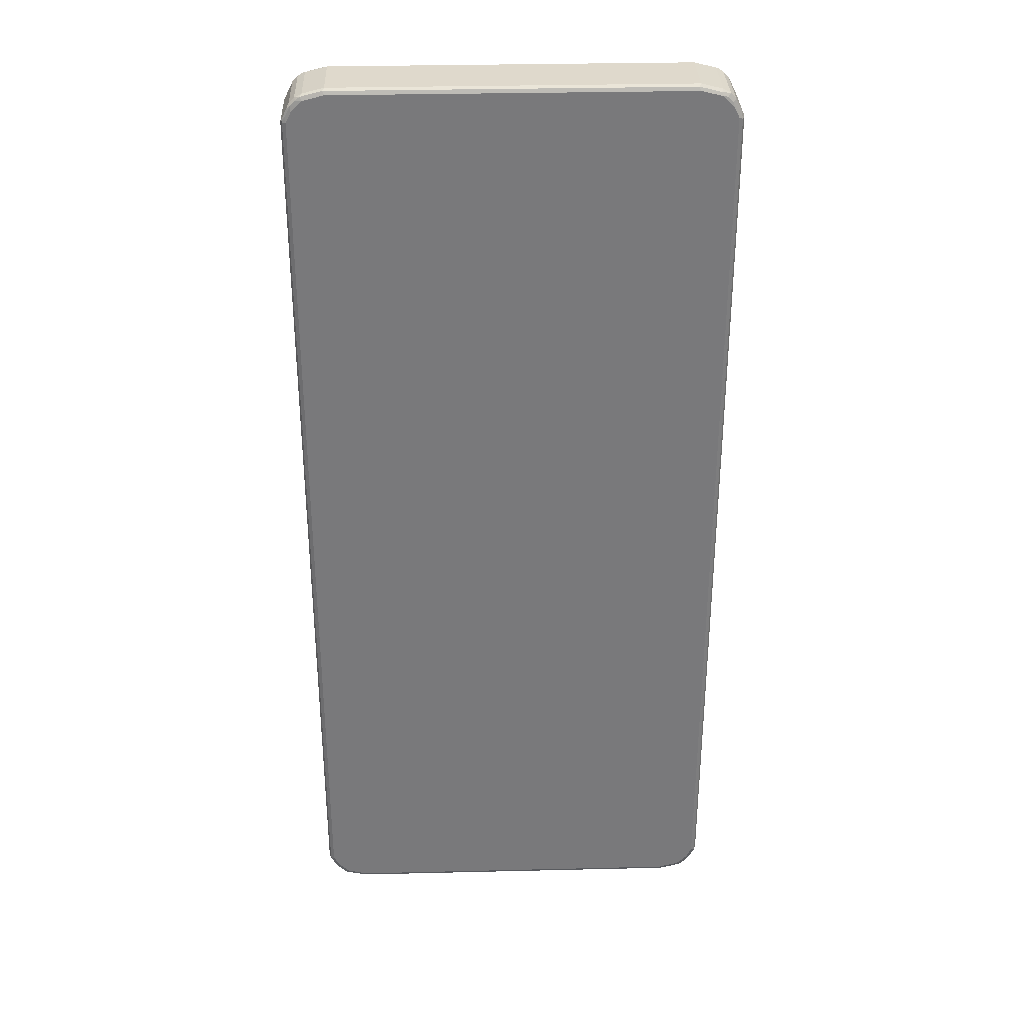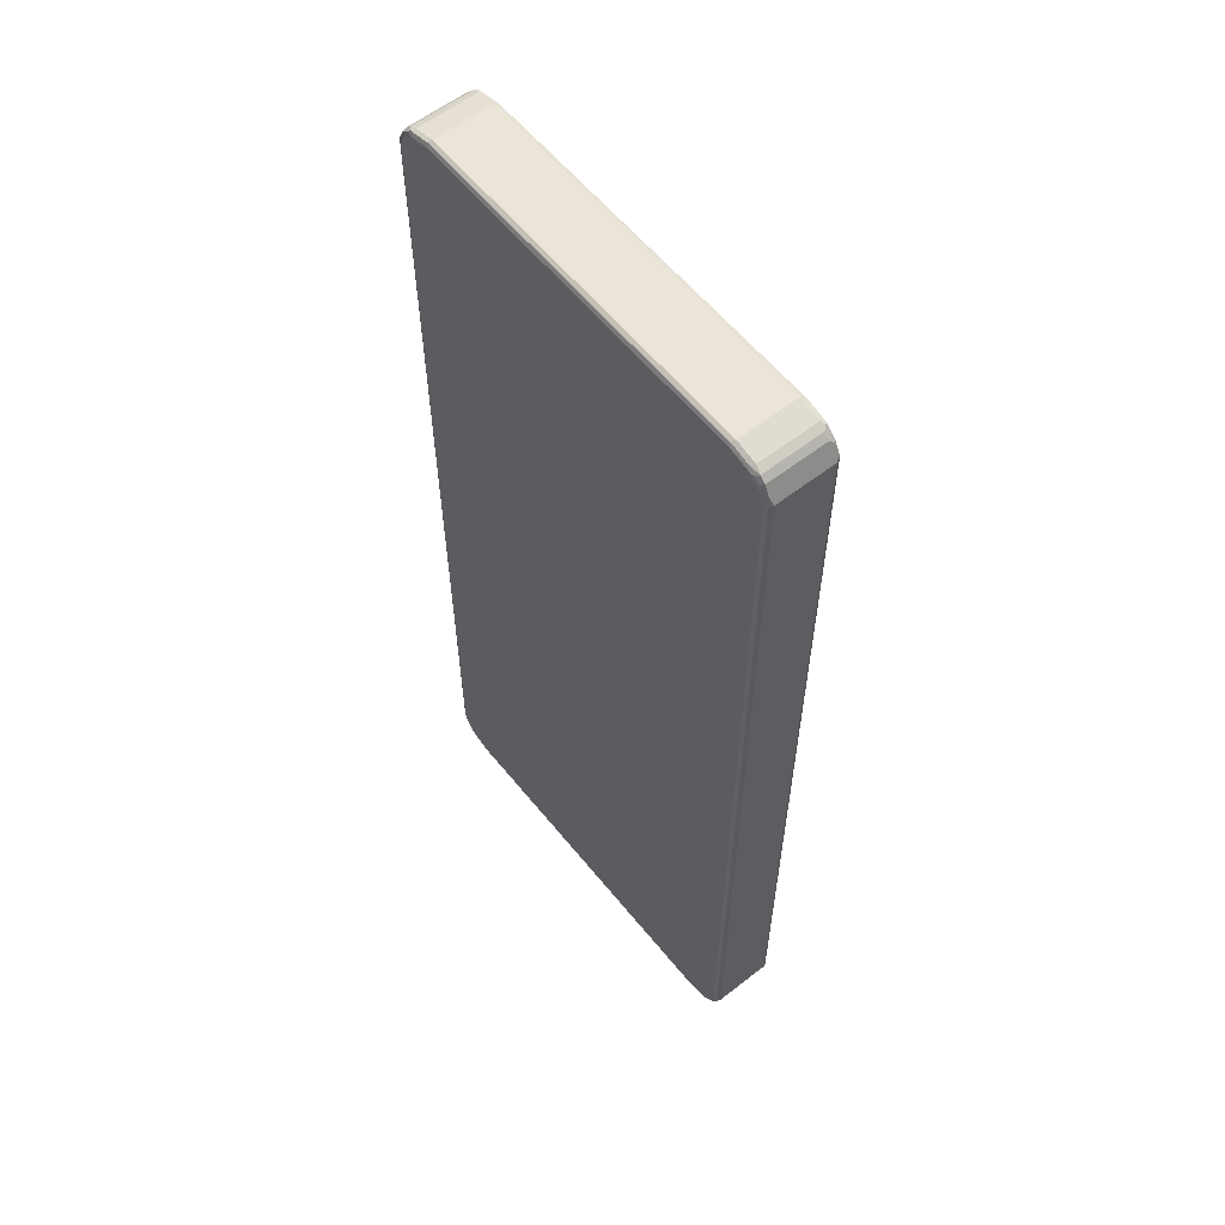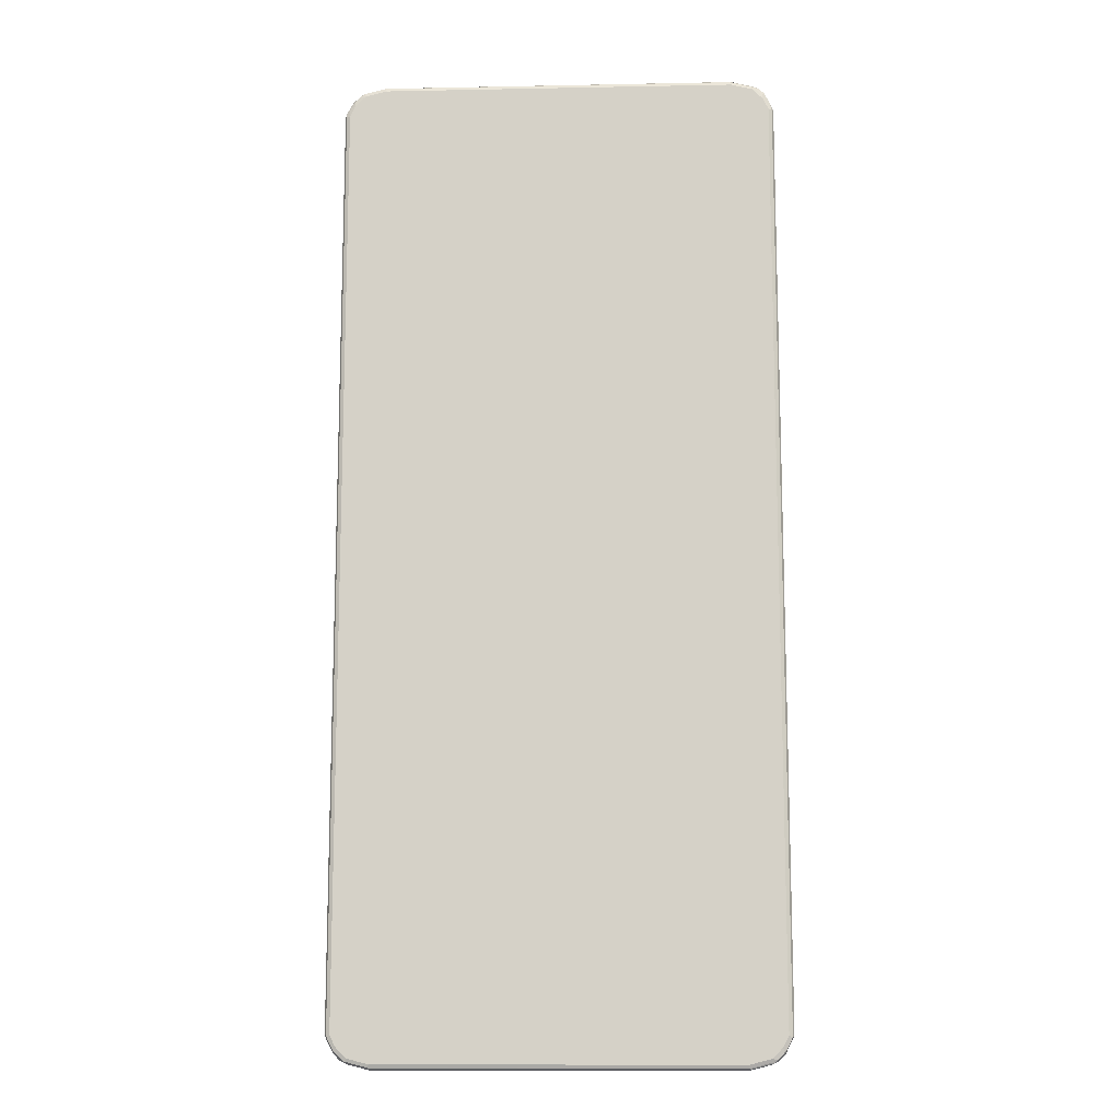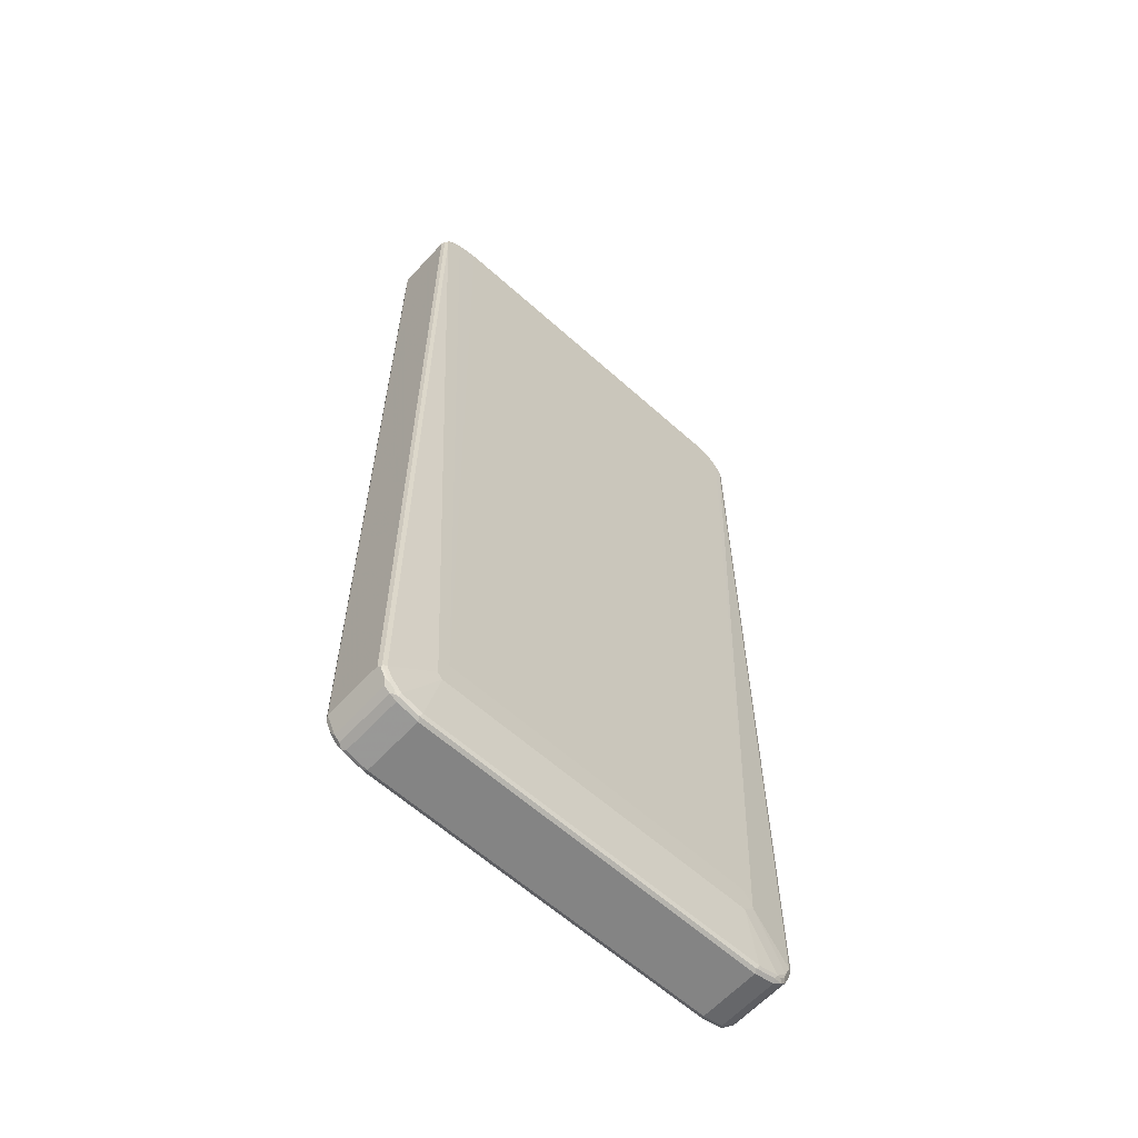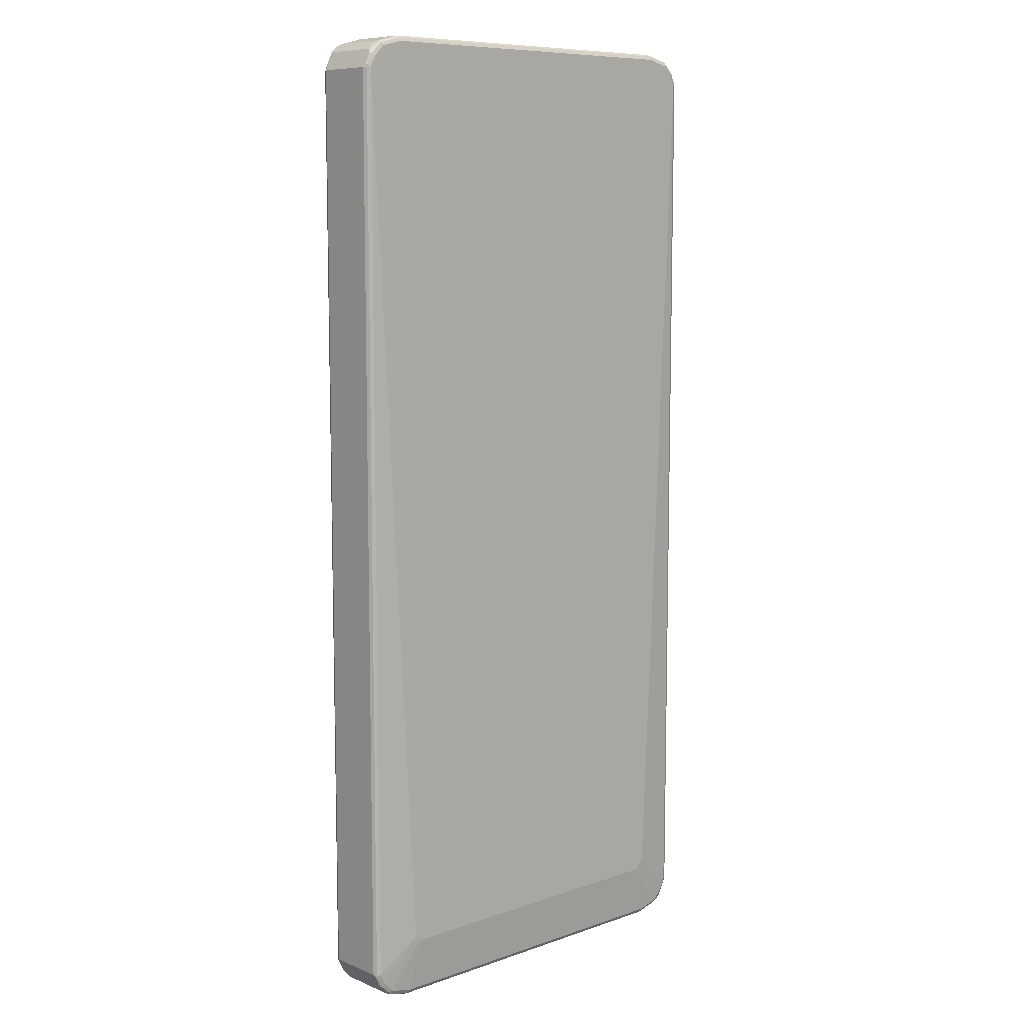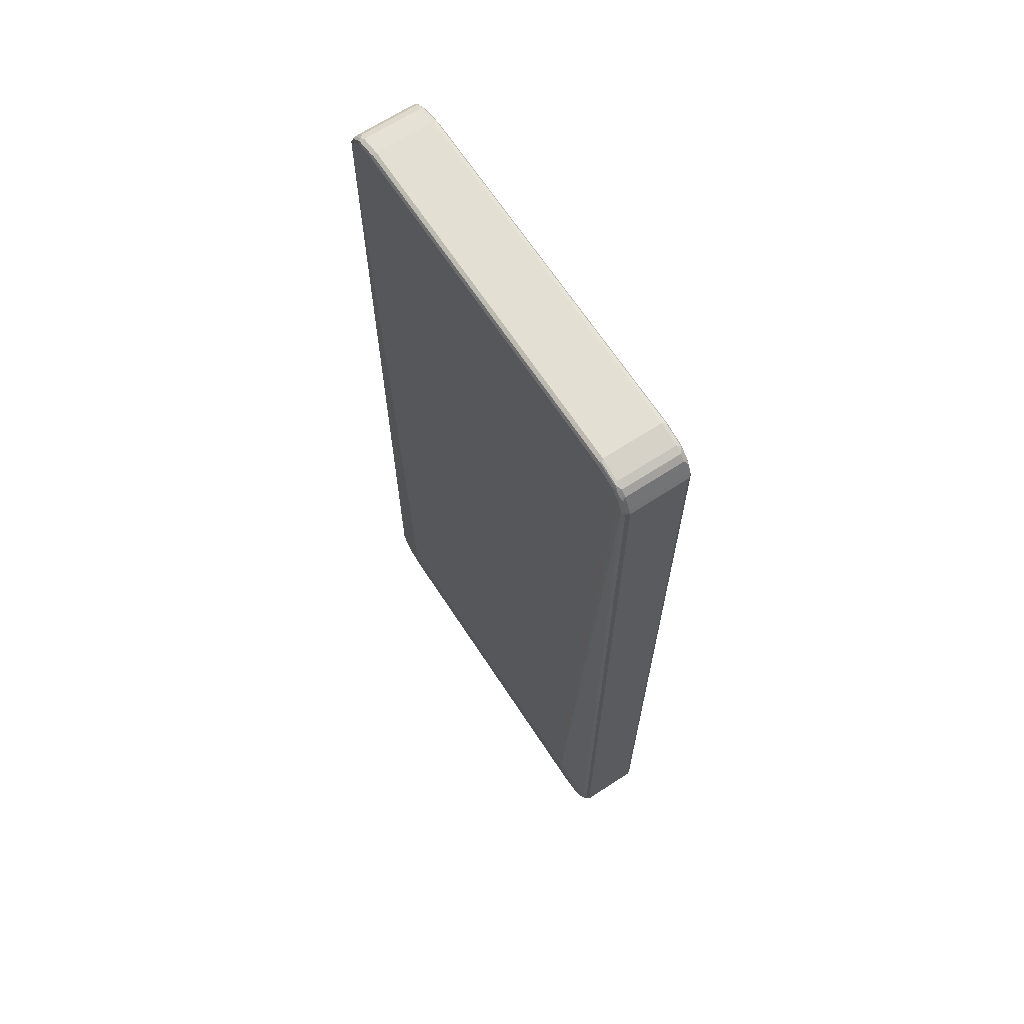
<metadata>
{"format":"obj","ext":"obj","renderer":"f3d","projection":"perspective","resolution":1024,"background":"white","views":[{"elev":32.3,"azim":-1.9,"up":"+Y"},{"elev":58.9,"azim":51.3,"up":"+Y"},{"elev":-12.2,"azim":2.6,"up":"+Y"},{"elev":-61.4,"azim":137.6,"up":"+Y"},{"elev":8.9,"azim":137.5,"up":"+Y"},{"elev":66.9,"azim":-123.2,"up":"+Y"}]}
</metadata>
<code>
v -0.4077 -0.8551 -0.04972
v -0.4044 -0.8519 -0.05635
v -0.401 -0.8684 -0.05303
v -0.4044 -0.8617 -0.04641
v -0.4077 -0.8551 0.05967
v -0.4077 0.8551 -0.04972
v -0.3978 -0.8551 -0.05967
v -0.3862 -0.8834 -0.058
v -0.3928 -0.88 -0.05469
v -0.4044 0.8585 -0.05635
v -0.3911 -0.8882 -0.05303
v -0.4044 -0.8617 0.06298
v -0.4044 -0.8551 0.06629
v -0.4077 0.8551 0.05967
v -0.4052 0.8601 0.06464
v -0.4044 0.8617 -0.04972
v -0.3182 -0.7856 -0.06961
v -0.3878 -0.875 -0.05967
v -0.3978 0.8551 -0.05967
v -0.3779 -0.885 -0.05967
v -0.3762 -0.8933 -0.058
v -0.3812 -0.8983 -0.05303
v -0.3928 0.8825 -0.05469
v -0.3944 0.8784 -0.05635
v -0.3911 -0.8882 0.05635
v -0.4027 -0.8601 0.06712
v -0.3944 -0.8816 0.06298
v -0.3928 -0.88 0.06712
v -0.3978 -0.8551 0.06961
v -0.4044 0.8551 0.06629
v -0.4044 0.8617 0.05967
v -0.399 0.8651 0.06712
v -0.3953 0.88 0.06464
v -0.3911 0.8882 -0.04972
v -0.3182 -0.7756 -0.06961
v -0.2983 -0.8055 -0.06961
v -0.3878 0.875 -0.05967
v -0.3679 -0.8949 -0.05967
v -0.3646 -0.9015 -0.05635
v -0.3679 -0.9049 -0.04972
v -0.3812 -0.8983 0.05635
v -0.3878 0.8863 -0.05717
v -0.3845 -0.8916 0.06298
v -0.3828 -0.89 0.06712
v -0.3779 -0.885 0.06961
v -0.3878 -0.875 0.06961
v -0.3978 0.8551 0.06961
v -0.3891 0.885 0.06712
v -0.3911 0.8882 0.05967
v -0.3812 0.8983 -0.04972
v -0.2983 -0.7557 -0.06961
v -0.3779 0.885 -0.05967
v 0.3083 -0.8055 -0.06961
v -0.3282 -0.9049 -0.05967
v -0.3248 -0.9115 -0.05635
v -0.3282 -0.9149 -0.04972
v -0.3679 -0.9049 0.05967
v -0.3745 -0.9015 0.06298
v -0.3779 0.8961 -0.05717
v -0.3729 -0.8999 0.06712
v -0.3679 -0.8949 0.06961
v -0.3878 0.875 0.06961
v -0.3779 0.885 0.06961
v -0.3791 0.8949 0.06712
v -0.3812 0.8983 0.05967
v -0.3679 0.9049 -0.04972
v -0.3729 0.9024 -0.05469
v 0.2983 -0.7557 -0.06961
v -0.3679 0.8949 -0.05967
v -0.3282 0.9049 -0.05967
v 0.3182 -0.7955 -0.06961
v 0.3779 -0.885 -0.05967
v 0.3679 -0.8949 -0.05967
v 0.3282 -0.9049 -0.05967
v 0.3314 -0.9115 -0.05635
v -0.3282 -0.9149 0.05967
v 0.3282 -0.9149 -0.04972
v -0.3679 0.9015 -0.05635
v -0.3331 -0.9099 0.06712
v -0.3282 -0.9049 0.06961
v -0.3679 0.8949 0.06961
v -0.3713 0.9015 0.06629
v -0.3754 0.8999 0.06464
v -0.3679 0.9049 0.05967
v -0.3282 0.9149 -0.04972
v -0.3331 0.9124 -0.05469
v 0.3182 -0.7756 -0.06961
v 0.3282 0.9049 -0.05967
v 0.3679 0.8949 -0.05967
v 0.3779 0.885 -0.05967
v -0.3282 0.9115 -0.05635
v 0.3331 0.9099 -0.05717
v 0.3978 -0.8551 -0.05967
v 0.3878 -0.875 -0.05967
v 0.3891 -0.885 -0.05717
v 0.3791 -0.8949 -0.05717
v 0.3713 -0.9015 -0.05635
v 0.3282 -0.9149 0.05967
v 0.3331 -0.9124 0.06464
v -0.3282 -0.9115 0.06629
v 0.3679 -0.9049 -0.04972
v 0.3282 -0.9115 0.06629
v 0.3282 -0.9049 0.06961
v -0.3282 0.9049 0.06961
v -0.3314 0.9115 0.06629
v -0.3282 0.9149 0.05967
v 0.3282 0.9149 -0.04972
v 0.3282 0.9115 -0.05635
v 0.3878 0.875 -0.05967
v 0.3978 0.8551 -0.05967
v 0.3729 0.8999 -0.05717
v 0.3828 0.89 -0.05717
v 0.3928 0.88 -0.05717
v 0.4044 -0.8551 -0.05635
v 0.399 -0.8651 -0.05717
v 0.3953 -0.88 -0.05469
v 0.3911 -0.8882 -0.04972
v 0.3812 -0.8983 -0.04972
v 0.3754 -0.8999 -0.05469
v 0.3679 -0.9049 0.05967
v 0.3729 -0.9024 0.06464
v 0.3679 -0.9015 0.06629
v 0.3679 -0.8949 0.06961
v 0.3282 0.9049 0.06961
v 0.3248 0.9115 0.06629
v 0.3282 0.9149 0.05967
v 0.3679 0.9049 -0.04972
v 0.4027 0.8601 -0.05717
v 0.4044 0.8551 -0.05635
v 0.3745 0.9015 -0.05303
v 0.3845 0.8916 -0.05303
v 0.3944 0.8816 -0.05303
v 0.4044 0.8617 -0.05303
v 0.4077 -0.8551 -0.04972
v 0.4052 -0.8601 -0.05469
v 0.3911 -0.8882 0.05967
v 0.4044 -0.8617 -0.04972
v 0.4044 -0.8617 0.05967
v 0.3812 -0.8983 0.05967
v 0.3779 -0.8961 0.06712
v 0.3779 -0.885 0.06961
v 0.3679 0.8949 0.06961
v 0.3646 0.9015 0.06629
v 0.3679 0.9049 0.05967
v 0.3812 0.8983 -0.04641
v 0.4077 0.8551 -0.04972
v 0.3911 0.8882 -0.04641
v 0.4044 0.8617 0.05635
v 0.4077 -0.8551 0.05967
v 0.3928 -0.8825 0.06464
v 0.3878 -0.8863 0.06712
v 0.4044 -0.8585 0.06629
v 0.3878 -0.875 0.06961
v 0.3779 0.885 0.06961
v 0.3762 0.8933 0.06795
v 0.3812 0.8983 0.06298
v 0.4077 0.8551 0.05967
v 0.3911 0.8882 0.06298
v 0.3944 -0.8784 0.06629
v 0.3978 -0.8551 0.06961
v 0.4044 0.8519 0.06629
v 0.3878 0.875 0.06961
v 0.3862 0.8834 0.06795
v 0.401 0.8684 0.06298
v 0.4027 0.8601 0.06464
v 0.3928 0.88 0.06464
v 0.3978 0.8551 0.06961
v 0.3961 0.8635 0.06795
f 1 2 3
f 95 118 96
f 95 117 118
f 95 116 117
f 95 135 116
f 95 115 135
f 93 129 114
f 93 110 129
f 96 118 119
f 93 95 94
f 93 114 115
f 92 127 111
f 92 107 127
f 92 108 107
f 91 108 92
f 90 113 109
f 90 112 113
f 93 115 95
f 96 119 97
f 97 119 101
f 98 120 121
f 110 113 128
f 109 113 110
f 107 144 127
f 107 126 144
f 105 126 106
f 105 125 126
f 104 125 105
f 104 124 125
f 102 123 103
f 102 122 123
f 101 139 120
f 101 118 139
f 101 119 118
f 99 102 100
f 99 122 102
f 99 121 122
f 98 121 99
f 89 112 90
f 89 111 112
f 88 111 89
f 88 92 111
f 75 97 77
f 74 97 75
f 73 97 74
f 73 96 97
f 72 94 95
f 72 96 73
f 72 95 96
f 71 93 94
f 71 110 93
f 71 87 110
f 70 92 88
f 70 91 92
f 69 91 70
f 69 78 91
f 68 90 87
f 68 89 90
f 68 88 89
f 76 98 99
f 110 128 129
f 76 99 100
f 77 97 101
f 87 109 110
f 87 90 109
f 86 107 108
f 86 108 91
f 85 107 86
f 85 126 107
f 85 106 126
f 82 84 83
f 82 106 84
f 82 105 106
f 82 104 105
f 81 104 82
f 79 103 80
f 79 102 103
f 79 100 102
f 77 120 98
f 77 101 120
f 76 100 79
f 67 91 78
f 111 127 130
f 111 131 112
f 148 164 157
f 148 158 164
f 145 158 147
f 145 156 158
f 143 155 156
f 143 156 144
f 142 155 143
f 149 157 161
f 142 163 155
f 141 151 153
f 140 151 141
f 139 151 140
f 138 152 150
f 138 149 152
f 136 151 139
f 136 150 151
f 142 154 163
f 149 161 152
f 150 159 151
f 150 152 159
f 161 168 167
f 161 163 168
f 161 166 163
f 161 165 166
f 158 165 164
f 158 166 165
f 158 163 166
f 157 165 161
f 157 164 165
f 156 163 158
f 155 163 156
f 154 162 163
f 152 167 160
f 152 161 167
f 152 153 159
f 152 160 153
f 151 159 153
f 136 138 150
f 135 149 138
f 135 138 137
f 134 157 149
f 121 140 122
f 121 139 140
f 120 139 121
f 117 139 118
f 117 136 139
f 116 138 136
f 116 137 138
f 116 135 137
f 116 136 117
f 114 146 134
f 114 129 146
f 114 135 115
f 114 134 135
f 113 133 128
f 113 132 133
f 113 131 132
f 112 131 113
f 122 140 123
f 111 130 131
f 123 140 141
f 124 143 125
f 134 146 157
f 134 149 135
f 133 158 148
f 133 147 158
f 133 157 146
f 133 148 157
f 132 147 133
f 131 147 132
f 131 145 147
f 130 145 131
f 129 133 146
f 128 133 129
f 127 156 145
f 127 144 156
f 127 145 130
f 126 143 144
f 125 143 126
f 124 142 143
f 67 86 91
f 66 86 67
f 66 85 86
f 17 87 71
f 17 68 87
f 17 51 68
f 17 35 51
f 16 34 23
f 16 33 34
f 16 31 33
f 17 71 53
f 15 33 31
f 15 32 48
f 15 30 32
f 15 31 16
f 14 30 15
f 13 47 30
f 13 29 47
f 13 26 29
f 15 48 33
f 17 53 36
f 17 36 20
f 17 20 18
f 28 45 46
f 28 44 45
f 28 43 44
f 27 43 28
f 26 28 29
f 25 43 27
f 25 41 43
f 24 42 37
f 23 42 24
f 23 34 42
f 22 57 41
f 22 40 57
f 22 39 40
f 21 39 22
f 21 38 39
f 20 36 38
f 19 37 35
f 12 28 26
f 12 27 28
f 12 25 27
f 12 26 13
f 5 12 13
f 4 25 12
f 4 11 25
f 2 19 7
f 2 10 19
f 2 11 3
f 2 9 11
f 2 8 9
f 2 7 8
f 1 10 2
f 1 6 10
f 1 14 6
f 1 5 14
f 1 12 5
f 1 4 12
f 1 11 4
f 1 3 11
f 5 13 30
f 28 46 29
f 5 30 14
f 6 15 16
f 11 41 25
f 11 22 41
f 10 37 19
f 10 24 37
f 10 23 24
f 10 16 23
f 8 11 9
f 8 22 11
f 8 21 22
f 8 38 21
f 8 20 38
f 8 18 20
f 7 35 17
f 7 19 35
f 7 18 8
f 7 17 18
f 6 16 10
f 6 14 15
f 29 46 45
f 29 45 61
f 29 61 80
f 53 94 72
f 53 71 94
f 52 59 69
f 51 88 68
f 51 70 88
f 51 69 70
f 51 52 69
f 50 67 59
f 50 66 67
f 50 84 66
f 50 65 84
f 48 65 49
f 48 64 65
f 48 81 64
f 48 63 81
f 48 62 63
f 47 62 48
f 53 72 73
f 44 61 45
f 53 73 74
f 54 75 55
f 66 106 85
f 66 84 106
f 65 83 84
f 64 83 65
f 64 82 83
f 64 81 82
f 60 80 61
f 60 79 80
f 59 78 69
f 59 67 78
f 57 79 60
f 57 76 79
f 57 60 58
f 56 98 76
f 56 77 98
f 55 77 56
f 55 75 77
f 54 74 75
f 162 167 163
f 44 60 61
f 43 58 60
f 32 47 48
f 30 47 32
f 29 62 47
f 29 63 62
f 29 81 63
f 29 104 81
f 29 124 104
f 29 142 124
f 29 154 142
f 29 162 154
f 29 167 162
f 29 160 167
f 29 153 160
f 29 141 153
f 29 123 141
f 29 103 123
f 29 80 103
f 33 48 49
f 43 60 44
f 33 49 34
f 34 65 50
f 42 59 52
f 42 50 59
f 41 58 43
f 41 57 58
f 40 76 57
f 40 56 76
f 39 56 40
f 39 55 56
f 39 54 55
f 38 54 39
f 37 42 52
f 36 54 38
f 36 74 54
f 36 53 74
f 35 52 51
f 35 37 52
f 34 50 42
f 34 49 65
f 163 167 168

</code>
